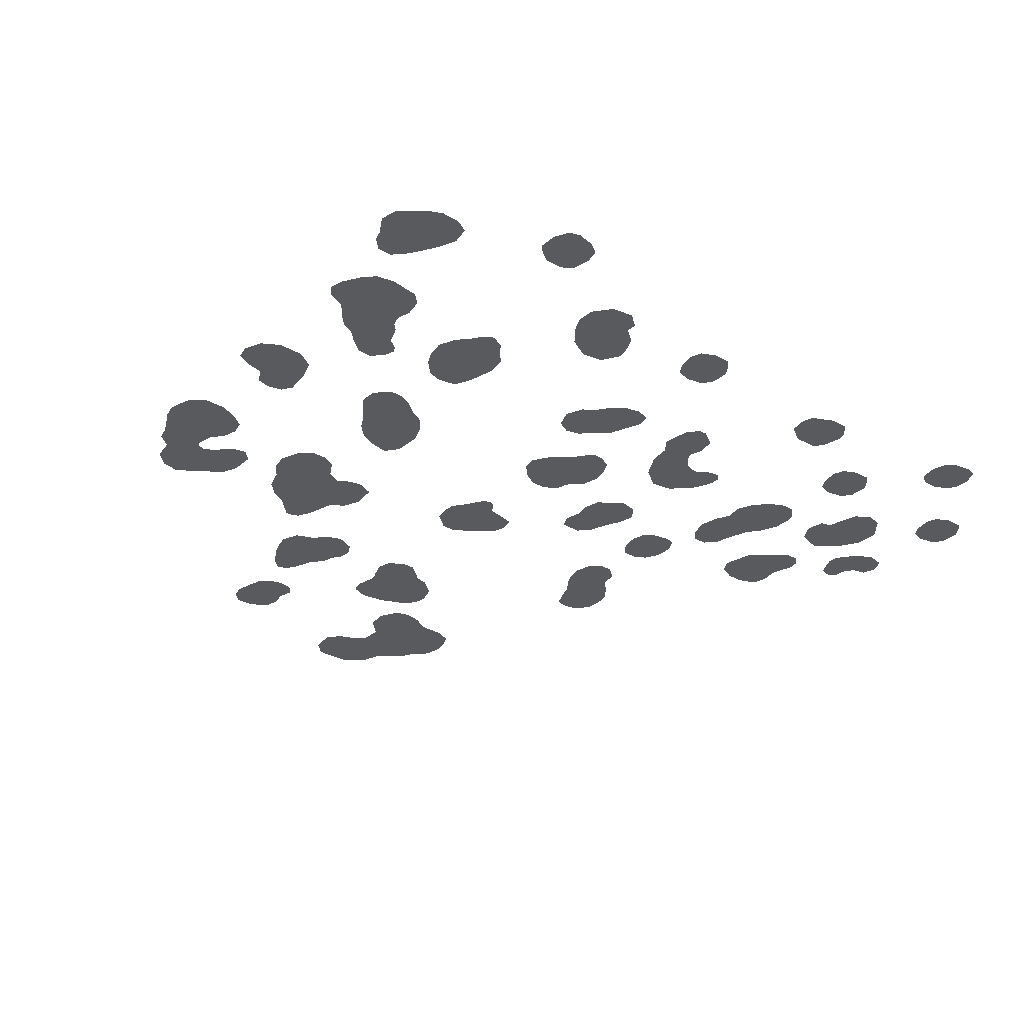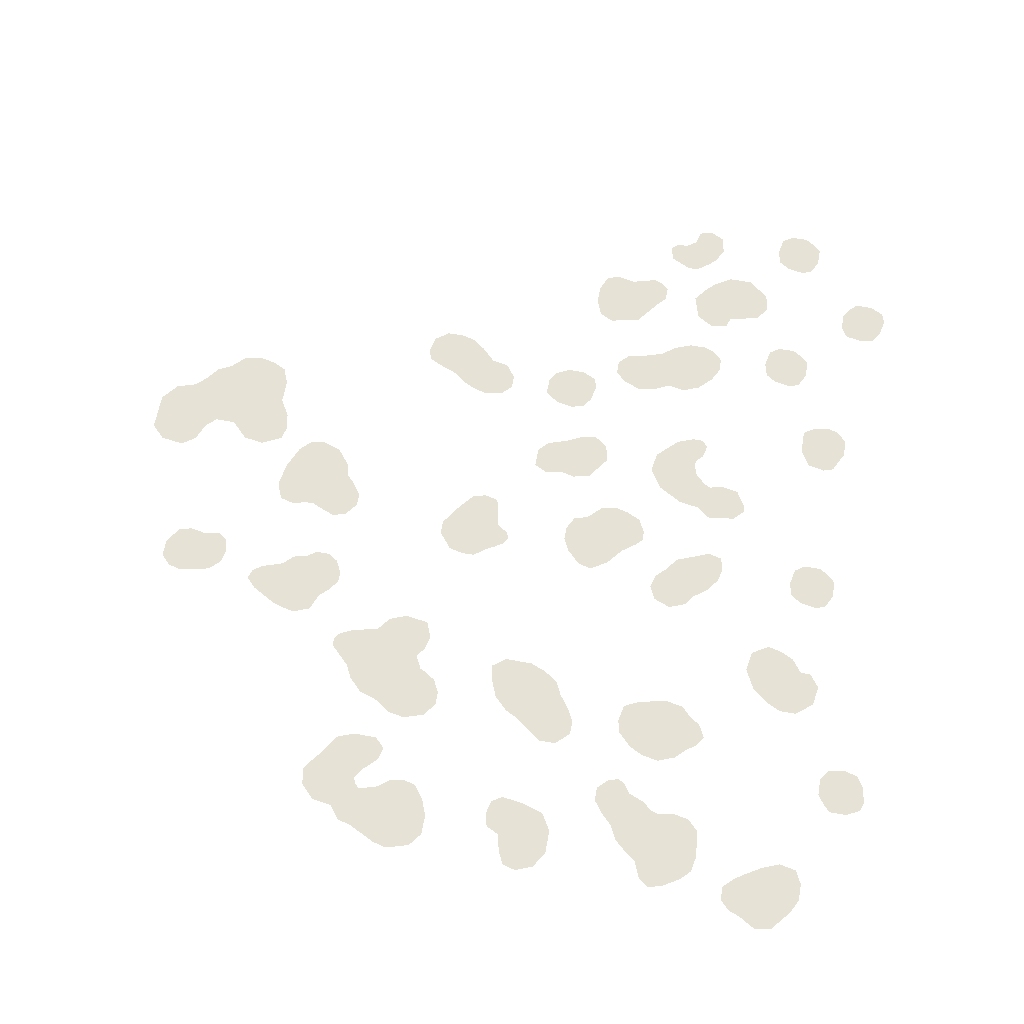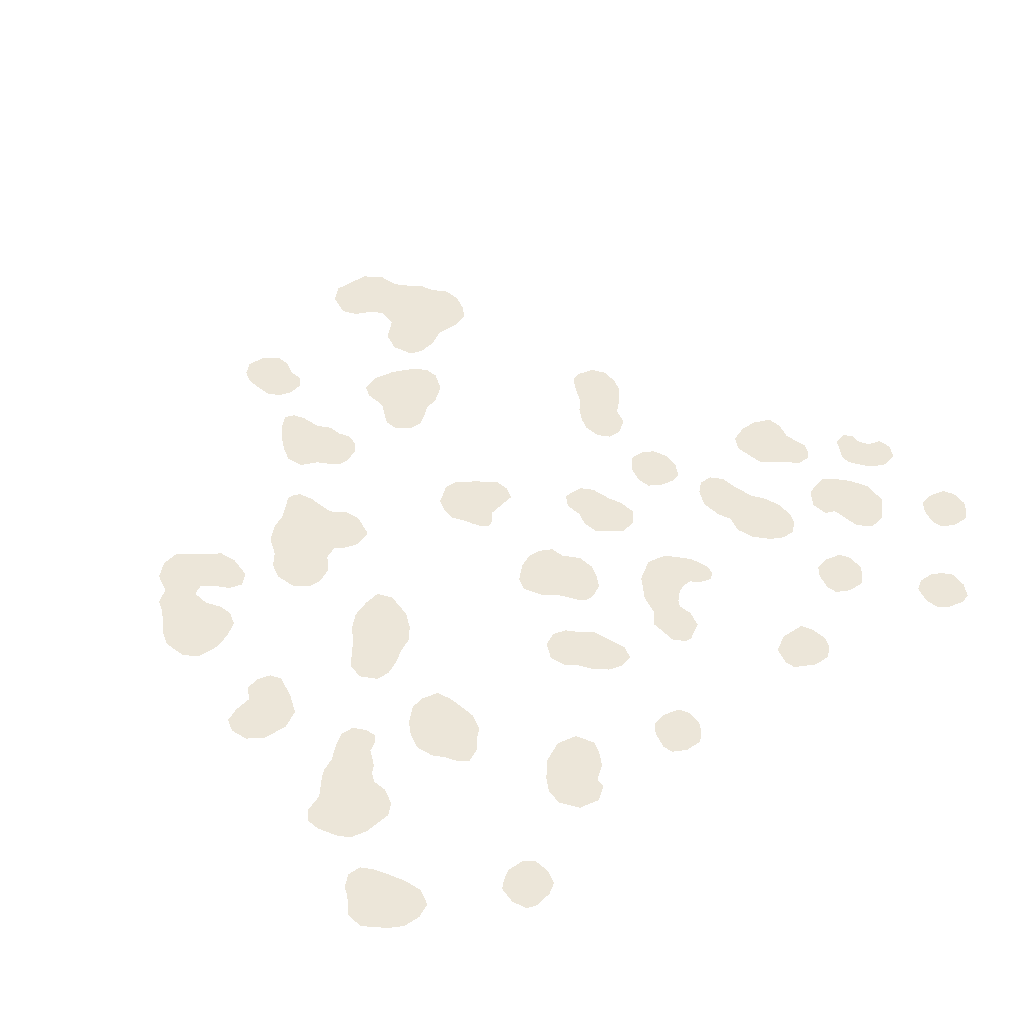
<metadata>
{"format":"obj","ext":"obj","renderer":"f3d","projection":"perspective","resolution":1024,"background":"white","views":[{"elev":-30.5,"azim":-129.6,"up":"+Y"},{"elev":63.2,"azim":-169.7,"up":"+Y"},{"elev":49.0,"azim":-125.2,"up":"+Y"}]}
</metadata>
<code>
v -2 0.375 -0.1016
v -2.047 0.375 -0.1641
v -2.016 0.375 -0.1875
v -1.977 0.375 -0.1172
v -1.992 0.375 -0.1875
v -1.953 0.375 -0.1172
v -1.945 0.375 -0.1641
v -1.938 0.375 -0.1328
v -2.008 0.375 -0.07031
v -2.062 0.375 -0.1484
v -2.039 0.375 -0.0625
v -2.07 0.375 -0.07812
v -2.078 0.375 -0.1172
v -2.125 0.375 -0.3281
v -2.07 0.375 -0.2266
v -2.109 0.375 -0.2031
v -2.164 0.375 -0.3203
v -2.164 0.375 -0.2031
v -2.195 0.375 -0.3125
v -2.211 0.375 -0.2422
v -2.219 0.375 -0.2812
v -2.117 0.375 -0.3516
v -2.047 0.375 -0.25
v -2.078 0.375 -0.3594
v -2.039 0.375 -0.3359
v -2.023 0.375 -0.2812
v -2.258 0.375 -0.1406
v -2.258 0.375 -0.03906
v -2.297 0.375 -0.03906
v -2.297 0.375 -0.1484
v -2.32 0.375 -0.05469
v -2.32 0.375 -0.1406
v -2.336 0.375 -0.07031
v -2.336 0.375 -0.1094
v -2.234 0.375 -0.125
v -2.234 0.375 -0.05469
v -2.227 0.375 -0.09375
v -2.266 0.375 -0.5
v -2.266 0.375 -0.3984
v -2.305 0.375 -0.3984
v -2.305 0.375 -0.5078
v -2.328 0.375 -0.4141
v -2.328 0.375 -0.5
v -2.344 0.375 -0.4297
v -2.344 0.375 -0.4688
v -2.242 0.375 -0.4844
v -2.242 0.375 -0.4141
v -2.234 0.375 -0.4531
v -1.797 0.375 -0.6406
v -1.68 0.375 -0.6406
v -1.68 0.375 -0.6016
v -1.805 0.375 -0.6016
v -1.695 0.375 -0.5781
v -1.797 0.375 -0.5781
v -1.727 0.375 -0.5625
v -1.766 0.375 -0.5625
v -1.781 0.375 -0.6641
v -1.711 0.375 -0.6641
v -1.75 0.375 -0.6719
v -2.523 0.375 -0.3047
v -2.422 0.375 -0.3047
v -2.422 0.375 -0.2656
v -2.531 0.375 -0.2656
v -2.438 0.375 -0.2422
v -2.523 0.375 -0.2422
v -2.453 0.375 -0.2266
v -2.492 0.375 -0.2266
v -2.508 0.375 -0.3281
v -2.438 0.375 -0.3281
v -2.477 0.375 -0.3359
v -2.406 0.375 -1.125
v -2.406 0.375 -1.023
v -2.445 0.375 -1.023
v -2.445 0.375 -1.133
v -2.469 0.375 -1.039
v -2.469 0.375 -1.125
v -2.484 0.375 -1.055
v -2.484 0.375 -1.094
v -2.383 0.375 -1.109
v -2.383 0.375 -1.039
v -2.375 0.375 -1.078
v -2.508 0.375 -1.578
v -2.609 0.375 -1.578
v -2.617 0.375 -1.617
v -2.508 0.375 -1.617
v -2.609 0.375 -1.641
v -2.523 0.375 -1.641
v -2.578 0.375 -1.656
v -2.539 0.375 -1.656
v -2.523 0.375 -1.555
v -2.594 0.375 -1.555
v -2.562 0.375 -1.547
v -2.43 0.375 -1.312
v -2.359 0.375 -1.406
v -2.32 0.375 -1.375
v -2.406 0.375 -1.281
v -2.297 0.375 -1.328
v -2.375 0.375 -1.266
v -2.305 0.375 -1.281
v -2.344 0.375 -1.258
v -2.453 0.375 -1.312
v -2.391 0.375 -1.422
v -2.477 0.375 -1.344
v -2.469 0.375 -1.391
v -2.43 0.375 -1.422
v -1.773 0.375 -1.852
v -1.867 0.375 -1.781
v -1.891 0.375 -1.82
v -1.781 0.375 -1.891
v -1.891 0.375 -1.875
v -1.797 0.375 -1.922
v -1.867 0.375 -1.914
v -1.828 0.375 -1.93
v -1.742 0.375 -1.836
v -1.82 0.375 -1.766
v -1.734 0.375 -1.805
v -1.742 0.375 -1.773
v -1.766 0.375 -1.758
v -2.383 0.375 -0.7344
v -2.383 0.375 -0.625
v -2.422 0.375 -0.6172
v -2.422 0.375 -0.7422
v -2.445 0.375 -0.625
v -2.445 0.375 -0.7344
v -2.469 0.375 -0.6484
v -2.469 0.375 -0.6875
v -2.359 0.375 -0.6953
v -2.359 0.375 -0.6406
v -2.031 0.375 -0.5703
v -2.031 0.375 -0.4297
v -2.07 0.375 -0.4297
v -2.07 0.375 -0.5547
v -2.094 0.375 -0.4375
v -2.102 0.375 -0.5234
v -2.117 0.375 -0.4609
v -2.117 0.375 -0.4922
v -1.992 0.375 -0.5625
v -1.992 0.375 -0.4453
v -1.961 0.375 -0.5781
v -1.961 0.375 -0.4688
v -1.914 0.375 -0.5859
v -1.914 0.375 -0.4844
v -1.875 0.375 -0.5703
v -1.875 0.375 -0.4922
v -1.852 0.375 -0.5469
v -1.852 0.375 -0.5156
v -1.43 0.375 -0.5078
v -1.43 0.375 -0.625
v -1.391 0.375 -0.6094
v -1.391 0.375 -0.5078
v -1.359 0.375 -0.5938
v -1.359 0.375 -0.5312
v -1.352 0.375 -0.5703
v -1.461 0.375 -0.5156
v -1.461 0.375 -0.6484
v -1.492 0.375 -0.5391
v -1.492 0.375 -0.6641
v -1.523 0.375 -0.5703
v -1.523 0.375 -0.6719
v -1.562 0.375 -0.5781
v -1.562 0.375 -0.6641
v -1.586 0.375 -0.6094
v -1.586 0.375 -0.6406
v -1.812 0.375 -0.3906
v -1.812 0.375 -0.25
v -1.852 0.375 -0.2578
v -1.852 0.375 -0.3828
v -1.883 0.375 -0.25
v -1.883 0.375 -0.375
v -1.906 0.375 -0.2422
v -1.906 0.375 -0.3438
v -1.93 0.375 -0.25
v -1.93 0.375 -0.3125
v -1.945 0.375 -0.2656
v -1.945 0.375 -0.2969
v -1.781 0.375 -0.375
v -1.781 0.375 -0.2578
v -1.766 0.375 -0.3359
v -1.766 0.375 -0.2969
v -0.875 0.375 -0.6797
v -0.8906 0.375 -0.875
v -0.8438 0.375 -0.875
v -0.8438 0.375 -0.7109
v -0.8203 0.375 -0.8984
v -0.8125 0.375 -0.7266
v -0.8047 0.375 -0.9375
v -0.7891 0.375 -0.7578
v -0.7734 0.375 -0.9609
v -0.7656 0.375 -0.7812
v -0.7188 0.375 -0.9531
v -0.7188 0.375 -0.7969
v -0.6875 0.375 -0.9219
v -0.6875 0.375 -0.8359
v -0.9141 0.375 -0.6719
v -0.9531 0.375 -0.6797
v -0.9844 0.375 -0.6953
v -1 0.375 -0.7344
v -1 0.375 -0.7891
v -1.023 0.375 -0.8281
v -0.9062 0.375 -0.8906
v -1.031 0.375 -0.8672
v -0.9297 0.375 -0.9141
v -1.023 0.375 -0.8984
v -0.9766 0.375 -0.9219
v -1.758 0.375 -0.8672
v -1.758 0.375 -0.7734
v -1.789 0.375 -0.7578
v -1.789 0.375 -0.875
v -1.828 0.375 -0.75
v -1.828 0.375 -0.8672
v -1.859 0.375 -0.7734
v -1.867 0.375 -0.8125
v -1.719 0.375 -0.875
v -1.711 0.375 -0.7891
v -1.688 0.375 -0.8594
v -1.688 0.375 -0.8125
v -1.547 0.375 -1.141
v -1.547 0.375 -0.9766
v -1.578 0.375 -0.9688
v -1.578 0.375 -1.141
v -1.609 0.375 -0.9766
v -1.609 0.375 -1.117
v -1.625 0.375 -1.047
v -1.625 0.375 -1.109
v -1.648 0.375 -1.062
v -1.648 0.375 -1.094
v -1.656 0.375 -1.078
v -1.516 0.375 -1.133
v -1.516 0.375 -1.016
v -1.484 0.375 -1.094
v -1.484 0.375 -1.062
v -1.844 0.375 -1.117
v -1.844 0.375 -0.9844
v -1.875 0.375 -0.9531
v -1.875 0.375 -1.125
v -1.914 0.375 -0.9453
v -1.914 0.375 -1.102
v -1.945 0.375 -0.9531
v -1.945 0.375 -1.062
v -1.977 0.375 -0.9688
v -1.977 0.375 -1.039
v -1.992 0.375 -1
v -1.992 0.375 -1.023
v -1.812 0.375 -1.086
v -1.812 0.375 -0.9922
v -1.797 0.375 -1.055
v -1.797 0.375 -1.023
v -2.359 0.375 -1.945
v -2.359 0.375 -1.844
v -2.398 0.375 -1.82
v -2.398 0.375 -1.969
v -2.438 0.375 -1.805
v -2.438 0.375 -1.961
v -2.477 0.375 -1.812
v -2.477 0.375 -1.914
v -2.492 0.375 -1.844
v -2.492 0.375 -1.883
v -2.336 0.375 -1.938
v -2.336 0.375 -1.859
v -2.312 0.375 -1.914
v -2.312 0.375 -1.883
v -2.062 0.375 -1.828
v -2.062 0.375 -1.695
v -2.102 0.375 -1.711
v -2.102 0.375 -1.859
v -2.117 0.375 -1.727
v -2.117 0.375 -1.898
v -2.141 0.375 -1.734
v -2.141 0.375 -1.914
v -2.172 0.375 -1.727
v -2.172 0.375 -1.906
v -2.211 0.375 -1.734
v -2.211 0.375 -1.883
v -2.234 0.375 -1.758
v -2.234 0.375 -1.859
v -2.242 0.375 -1.82
v -2.047 0.375 -1.812
v -2.047 0.375 -1.672
v -2.031 0.375 -1.781
v -2.031 0.375 -1.664
v -2.008 0.375 -1.758
v -2.008 0.375 -1.672
v -1.984 0.375 -1.727
v -1.984 0.375 -1.695
v -1.703 0.375 -1.508
v -1.812 0.375 -1.422
v -1.844 0.375 -1.445
v -1.734 0.375 -1.539
v -1.859 0.375 -1.477
v -1.766 0.375 -1.555
v -1.883 0.375 -1.508
v -1.797 0.375 -1.578
v -1.898 0.375 -1.539
v -1.828 0.375 -1.602
v -1.898 0.375 -1.57
v -1.867 0.375 -1.602
v -1.688 0.375 -1.469
v -1.773 0.375 -1.406
v -1.68 0.375 -1.43
v -1.711 0.375 -1.406
v -2.078 0.375 -1.594
v -2.078 0.375 -1.453
v -2.117 0.375 -1.445
v -2.117 0.375 -1.602
v -2.156 0.375 -1.453
v -2.156 0.375 -1.586
v -2.18 0.375 -1.477
v -2.18 0.375 -1.562
v -2.203 0.375 -1.492
v -2.203 0.375 -1.547
v -2.219 0.375 -1.523
v -2.047 0.375 -1.578
v -2.047 0.375 -1.461
v -2.016 0.375 -1.547
v -2.016 0.375 -1.477
v -2.008 0.375 -1.516
v -1.281 0.375 -1.773
v -1.406 0.375 -1.773
v -1.414 0.375 -1.789
v -1.289 0.375 -1.812
v -1.32 0.375 -1.844
v -1.367 0.375 -1.852
v -1.391 0.375 -1.883
v -1.422 0.375 -1.797
v -1.422 0.375 -1.891
v -1.461 0.375 -1.789
v -1.453 0.375 -1.906
v -1.492 0.375 -1.766
v -1.484 0.375 -1.922
v -1.523 0.375 -1.758
v -1.516 0.375 -1.93
v -1.555 0.375 -1.766
v -1.547 0.375 -1.922
v -1.578 0.375 -1.797
v -1.57 0.375 -1.914
v -1.594 0.375 -1.836
v -1.594 0.375 -1.883
v -1.297 0.375 -1.75
v -1.422 0.375 -1.75
v -1.32 0.375 -1.719
v -1.453 0.375 -1.719
v -1.344 0.375 -1.68
v -1.461 0.375 -1.688
v -1.383 0.375 -1.664
v -1.438 0.375 -1.664
v -1.328 0.375 -1.492
v -1.492 0.375 -1.438
v -1.508 0.375 -1.469
v -1.344 0.375 -1.523
v -1.523 0.375 -1.477
v -1.375 0.375 -1.555
v -1.547 0.375 -1.492
v -1.422 0.375 -1.57
v -1.562 0.375 -1.523
v -1.453 0.375 -1.594
v -1.562 0.375 -1.555
v -1.492 0.375 -1.602
v -1.539 0.375 -1.586
v -1.352 0.375 -1.391
v -1.383 0.375 -1.383
v -1.406 0.375 -1.352
v -1.508 0.375 -1.414
v -1.445 0.375 -1.336
v -1.516 0.375 -1.383
v -1.5 0.375 -1.344
v -1.305 0.375 -1.469
v -1.32 0.375 -1.398
v -1.281 0.375 -1.445
v -1.289 0.375 -1.414
v -1.281 0.375 -1.43
v -2.141 0.375 -1.156
v -2.062 0.375 -1.094
v -2.086 0.375 -1.062
v -2.172 0.375 -1.133
v -2.125 0.375 -1.047
v -2.195 0.375 -1.102
v -2.164 0.375 -1.031
v -2.203 0.375 -1.07
v -2.195 0.375 -1.039
v -2.125 0.375 -1.18
v -2.039 0.375 -1.117
v -2.086 0.375 -1.195
v -2.031 0.375 -1.148
v -2.047 0.375 -1.18
v -2.016 0.375 -0.8672
v -2.102 0.375 -0.8125
v -2.125 0.375 -0.8359
v -2.07 0.375 -0.8984
v -2.141 0.375 -0.8438
v -2.117 0.375 -0.9062
v -2.172 0.375 -0.8359
v -2.148 0.375 -0.9297
v -2.211 0.375 -0.8438
v -2.211 0.375 -0.9219
v -2.234 0.375 -0.8828
v -2.234 0.375 -0.8984
v -1.984 0.375 -0.8203
v -2.094 0.375 -0.7891
v -1.992 0.375 -0.7734
v -2.094 0.375 -0.7734
v -2.039 0.375 -0.7266
v -2.109 0.375 -0.7578
v -2.078 0.375 -0.7109
v -2.117 0.375 -0.7266
v -2.102 0.375 -0.7109
v -1.094 0.375 -1.078
v -1.102 0.375 -0.8984
v -1.133 0.375 -0.8906
v -1.133 0.375 -1.07
v -1.18 0.375 -0.9062
v -1.148 0.375 -1.07
v -1.211 0.375 -0.9453
v -1.164 0.375 -1.078
v -1.219 0.375 -0.9766
v -1.203 0.375 -1.094
v -1.234 0.375 -0.9922
v -1.234 0.375 -1.086
v -1.258 0.375 -1.023
v -1.258 0.375 -1.055
v -1.062 0.375 -1.07
v -1.078 0.375 -0.9219
v -1.047 0.375 -1.031
v -1.055 0.375 -0.9766
v -1.133 0.375 -1.367
v -1.133 0.375 -1.227
v -1.164 0.375 -1.219
v -1.164 0.375 -1.375
v -1.188 0.375 -1.203
v -1.203 0.375 -1.359
v -1.219 0.375 -1.203
v -1.219 0.375 -1.32
v -1.242 0.375 -1.219
v -1.242 0.375 -1.297
v -1.258 0.375 -1.25
v -1.258 0.375 -1.273
v -1.109 0.375 -1.359
v -1.109 0.375 -1.25
v -1.055 0.375 -1.328
v -1.062 0.375 -1.266
v -1.031 0.375 -1.305
v -1.039 0.375 -1.281
v -0.8281 0.375 -1.305
v -0.8281 0.375 -1.203
v -0.8594 0.375 -1.195
v -0.8594 0.375 -1.312
v -0.8984 0.375 -1.203
v -0.8984 0.375 -1.305
v -0.9297 0.375 -1.195
v -0.9297 0.375 -1.297
v -0.9531 0.375 -1.211
v -0.9531 0.375 -1.273
v -0.9609 0.375 -1.242
v -0.8047 0.375 -1.281
v -0.8047 0.375 -1.242
f 1 2 3
f 1 3 4
f 4 3 5
f 4 5 6
f 6 5 7
f 6 7 8
f 2 1 9
f 2 9 10
f 10 9 11
f 10 11 12
f 10 12 13
f 14 15 16
f 14 16 17
f 17 16 18
f 17 18 19
f 19 18 20
f 19 20 21
f 15 14 22
f 15 22 23
f 23 22 24
f 23 24 25
f 23 25 26
f 27 28 29
f 27 29 30
f 30 29 31
f 30 31 32
f 32 31 33
f 32 33 34
f 28 27 35
f 28 35 36
f 36 35 37
f 38 39 40
f 38 40 41
f 41 40 42
f 41 42 43
f 43 42 44
f 43 44 45
f 39 38 46
f 39 46 47
f 47 46 48
f 49 50 51
f 49 51 52
f 52 51 53
f 52 53 54
f 54 53 55
f 54 55 56
f 50 49 57
f 50 57 58
f 58 57 59
f 60 61 62
f 60 62 63
f 63 62 64
f 63 64 65
f 65 64 66
f 65 66 67
f 61 60 68
f 61 68 69
f 69 68 70
f 71 72 73
f 71 73 74
f 74 73 75
f 74 75 76
f 76 75 77
f 76 77 78
f 72 71 79
f 72 79 80
f 80 79 81
f 82 83 84
f 82 84 85
f 85 84 86
f 85 86 87
f 87 86 88
f 87 88 89
f 83 82 90
f 83 90 91
f 91 90 92
f 93 94 95
f 93 95 96
f 96 95 97
f 96 97 98
f 98 97 99
f 98 99 100
f 94 93 101
f 94 101 102
f 102 101 103
f 102 103 104
f 102 104 105
f 106 107 108
f 106 108 109
f 109 108 110
f 109 110 111
f 111 110 112
f 111 112 113
f 107 106 114
f 107 114 115
f 115 114 116
f 115 116 117
f 115 117 118
f 119 120 121
f 119 121 122
f 122 121 123
f 122 123 124
f 124 123 125
f 124 125 126
f 120 119 127
f 120 127 128
f 129 130 131
f 129 131 132
f 132 131 133
f 132 133 134
f 134 133 135
f 134 135 136
f 130 129 137
f 130 137 138
f 138 137 139
f 138 139 140
f 140 139 141
f 140 141 142
f 142 141 143
f 142 143 144
f 144 143 145
f 144 145 146
f 147 148 149
f 147 149 150
f 150 149 151
f 150 151 152
f 152 151 153
f 148 147 154
f 148 154 155
f 155 154 156
f 155 156 157
f 157 156 158
f 157 158 159
f 159 158 160
f 159 160 161
f 161 160 162
f 161 162 163
f 164 165 166
f 164 166 167
f 167 166 168
f 167 168 169
f 169 168 170
f 169 170 171
f 171 170 172
f 171 172 173
f 173 172 174
f 173 174 175
f 165 164 176
f 165 176 177
f 177 176 178
f 177 178 179
f 180 181 182
f 180 182 183
f 183 182 184
f 183 184 185
f 185 184 186
f 185 186 187
f 187 186 188
f 187 188 189
f 189 188 190
f 189 190 191
f 191 190 192
f 191 192 193
f 181 180 194
f 181 194 195
f 181 195 196
f 181 196 197
f 181 197 198
f 181 198 199
f 181 199 200
f 200 199 201
f 200 201 202
f 202 201 203
f 202 203 204
f 205 206 207
f 205 207 208
f 208 207 209
f 208 209 210
f 210 209 211
f 210 211 212
f 206 205 213
f 206 213 214
f 214 213 215
f 214 215 216
f 217 218 219
f 217 219 220
f 220 219 221
f 220 221 222
f 222 221 223
f 222 223 224
f 224 223 225
f 224 225 226
f 226 225 227
f 218 217 228
f 218 228 229
f 229 228 230
f 229 230 231
f 232 233 234
f 232 234 235
f 235 234 236
f 235 236 237
f 237 236 238
f 237 238 239
f 239 238 240
f 239 240 241
f 241 240 242
f 241 242 243
f 233 232 244
f 233 244 245
f 245 244 246
f 245 246 247
f 248 249 250
f 248 250 251
f 251 250 252
f 251 252 253
f 253 252 254
f 253 254 255
f 255 254 256
f 255 256 257
f 249 248 258
f 249 258 259
f 259 258 260
f 259 260 261
f 262 263 264
f 262 264 265
f 265 264 266
f 265 266 267
f 267 266 268
f 267 268 269
f 269 268 270
f 269 270 271
f 271 270 272
f 271 272 273
f 273 272 274
f 273 274 275
f 275 274 276
f 263 262 277
f 263 277 278
f 278 277 279
f 278 279 280
f 280 279 281
f 280 281 282
f 282 281 283
f 282 283 284
f 285 286 287
f 285 287 288
f 288 287 289
f 288 289 290
f 290 289 291
f 290 291 292
f 292 291 293
f 292 293 294
f 294 293 295
f 294 295 296
f 286 285 297
f 286 297 298
f 298 297 299
f 298 299 300
f 301 302 303
f 301 303 304
f 304 303 305
f 304 305 306
f 306 305 307
f 306 307 308
f 308 307 309
f 308 309 310
f 310 309 311
f 302 301 312
f 302 312 313
f 313 312 314
f 313 314 315
f 315 314 316
f 317 318 319
f 317 319 320
f 320 319 321
f 321 319 322
f 322 319 323
f 323 319 324
f 323 324 325
f 325 324 326
f 325 326 327
f 327 326 328
f 327 328 329
f 329 328 330
f 329 330 331
f 331 330 332
f 331 332 333
f 333 332 334
f 333 334 335
f 335 334 336
f 335 336 337
f 318 317 338
f 318 338 339
f 339 338 340
f 339 340 341
f 341 340 342
f 341 342 343
f 343 342 344
f 343 344 345
f 346 347 348
f 346 348 349
f 349 348 350
f 349 350 351
f 351 350 352
f 351 352 353
f 353 352 354
f 353 354 355
f 355 354 356
f 355 356 357
f 357 356 358
f 347 346 359
f 347 359 360
f 347 360 361
f 347 361 362
f 362 361 363
f 362 363 364
f 364 363 365
f 359 346 366
f 359 366 367
f 367 366 368
f 367 368 369
f 369 368 370
f 371 372 373
f 371 373 374
f 374 373 375
f 374 375 376
f 376 375 377
f 376 377 378
f 378 377 379
f 372 371 380
f 372 380 381
f 381 380 382
f 381 382 383
f 383 382 384
f 385 386 387
f 385 387 388
f 388 387 389
f 388 389 390
f 390 389 391
f 390 391 392
f 392 391 393
f 392 393 394
f 394 393 395
f 394 395 396
f 386 385 397
f 386 397 398
f 398 397 399
f 398 399 400
f 400 399 401
f 400 401 402
f 402 401 403
f 402 403 404
f 404 403 405
f 406 407 408
f 406 408 409
f 409 408 410
f 409 410 411
f 411 410 412
f 411 412 413
f 413 412 414
f 413 414 415
f 415 414 416
f 415 416 417
f 417 416 418
f 417 418 419
f 407 406 420
f 407 420 421
f 421 420 422
f 421 422 423
f 424 425 426
f 424 426 427
f 427 426 428
f 427 428 429
f 429 428 430
f 429 430 431
f 431 430 432
f 431 432 433
f 433 432 434
f 433 434 435
f 425 424 436
f 425 436 437
f 437 436 438
f 437 438 439
f 439 438 440
f 439 440 441
f 442 443 444
f 442 444 445
f 445 444 446
f 445 446 447
f 447 446 448
f 447 448 449
f 449 448 450
f 449 450 451
f 451 450 452
f 443 442 453
f 443 453 454

</code>
